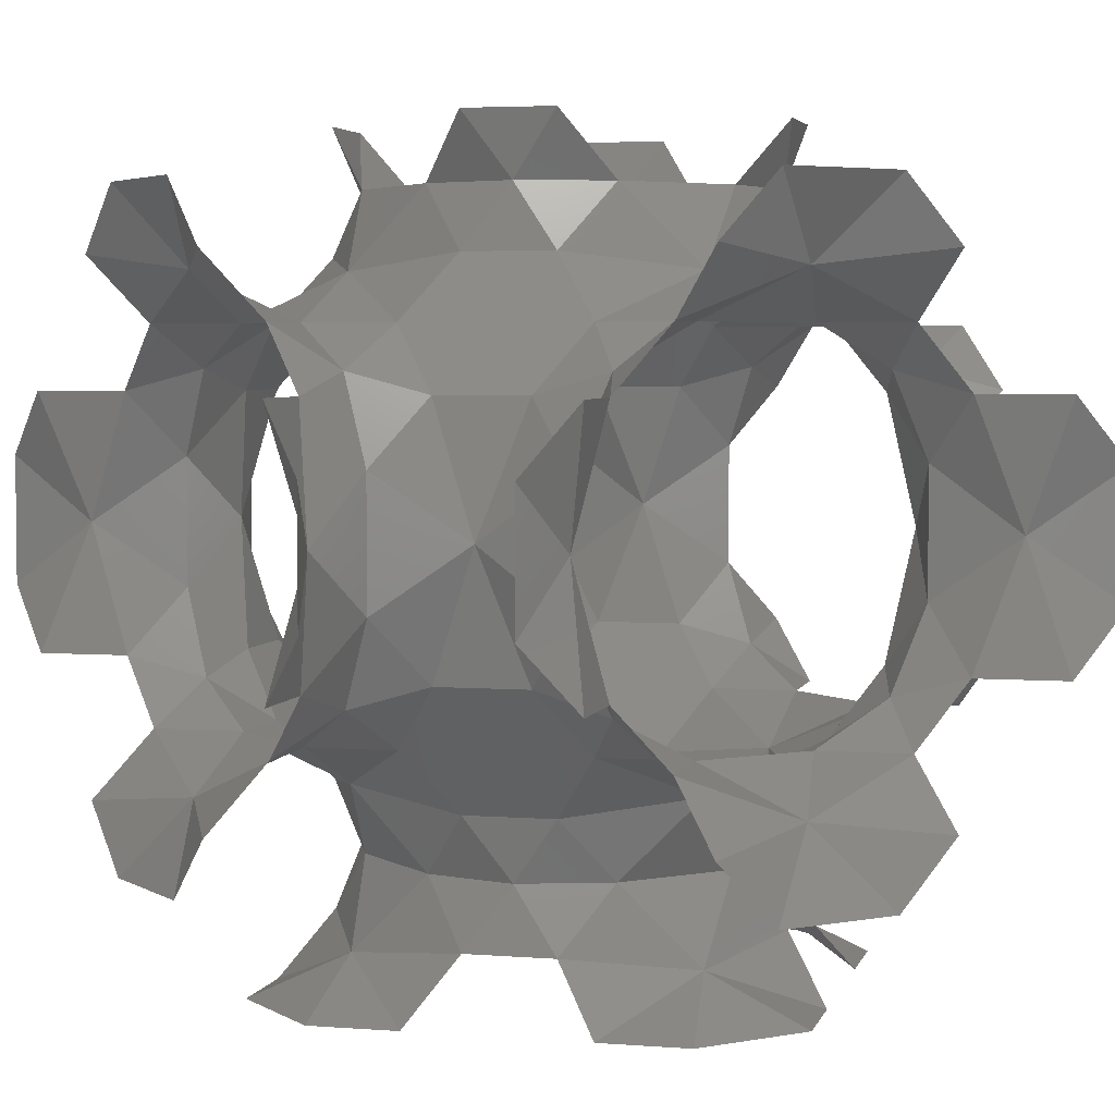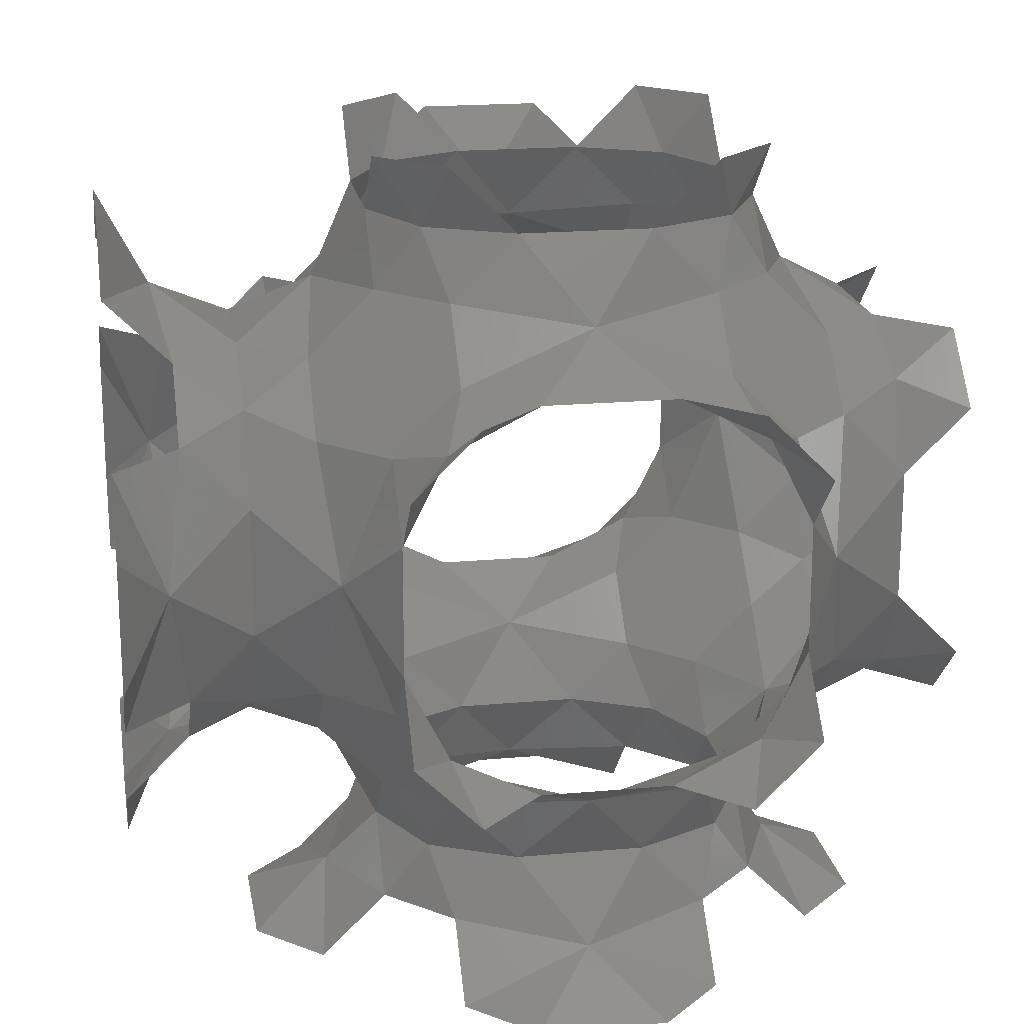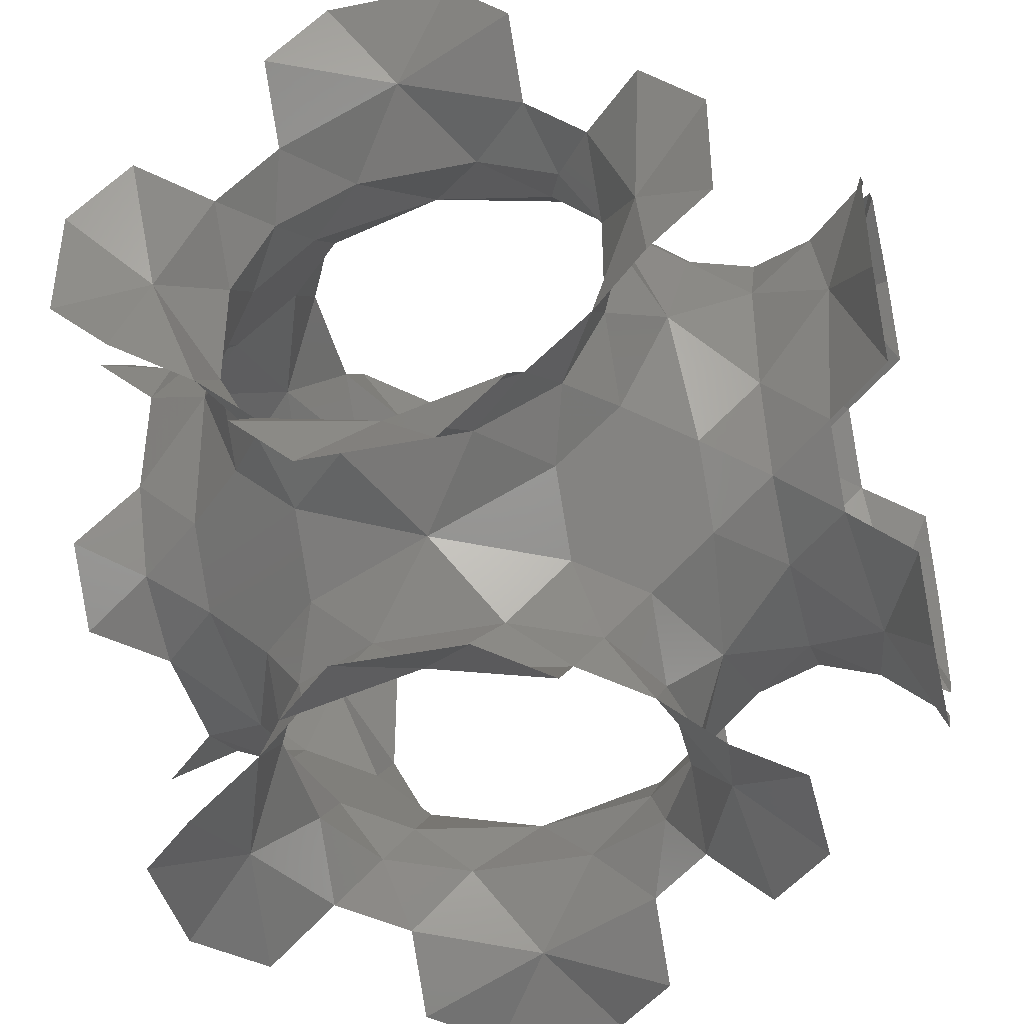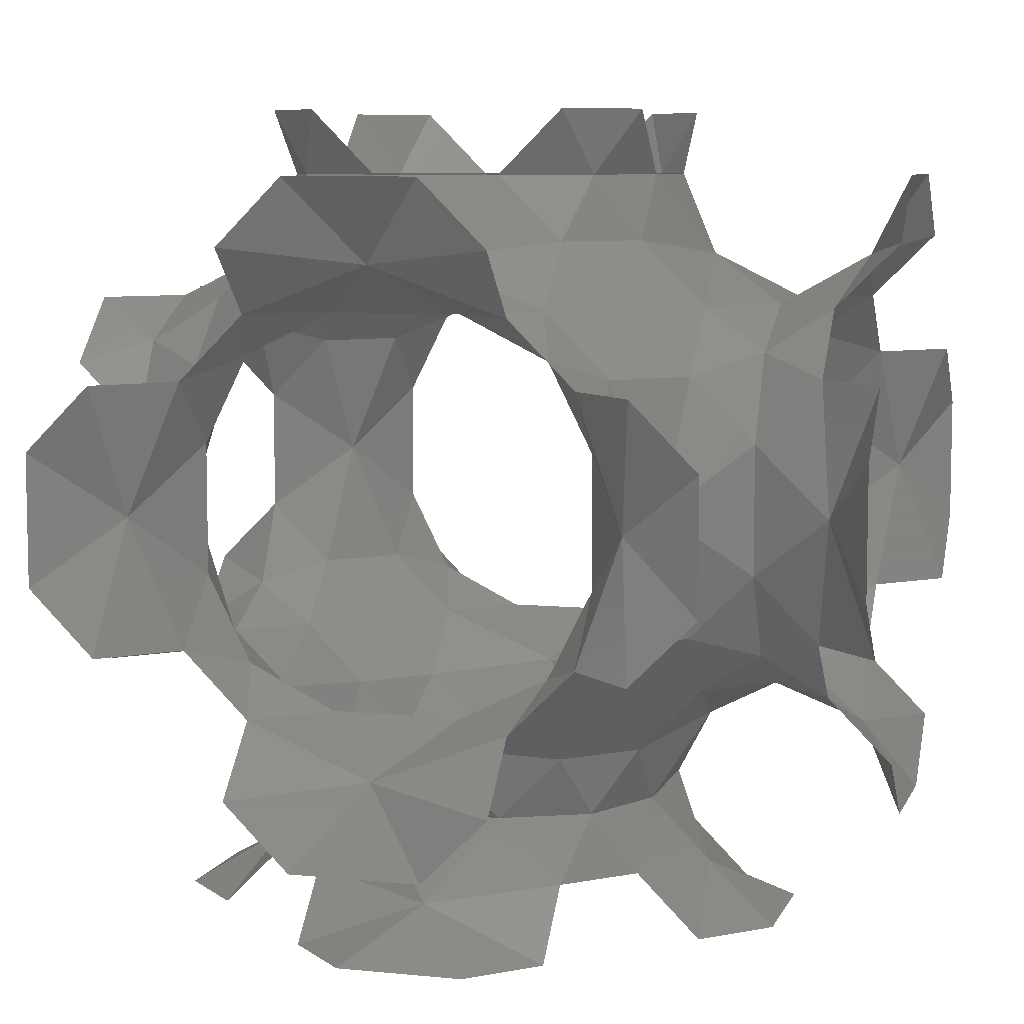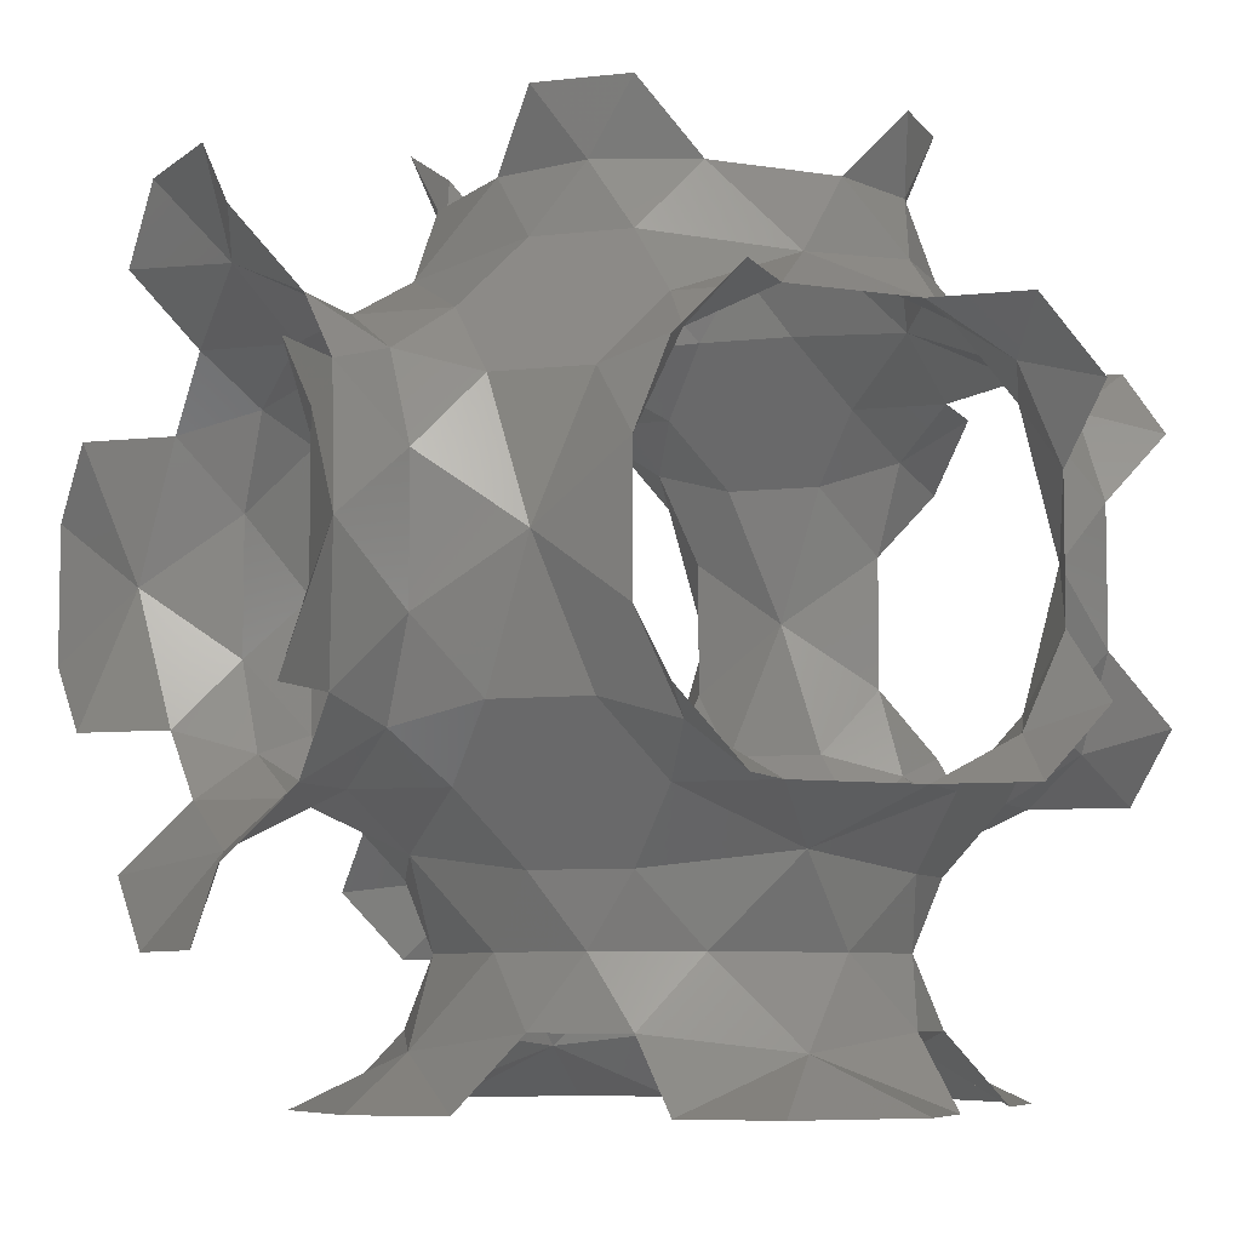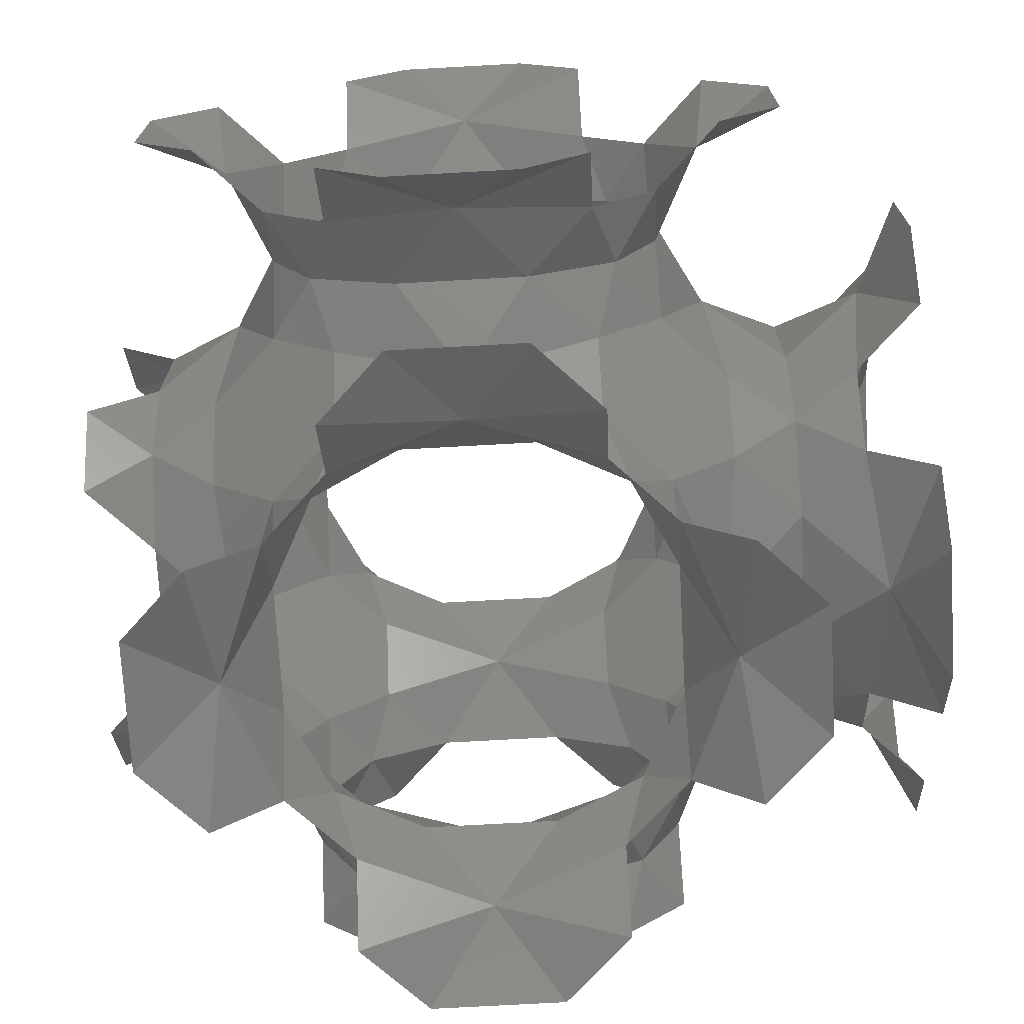
<metadata>
{"format":"stl","ext":"stl","renderer":"f3d","projection":"perspective","resolution":1024,"background":"white","views":[{"elev":4.1,"azim":-120.9,"up":"+Y"},{"elev":19.3,"azim":-9.6,"up":"+Y"},{"elev":-42.3,"azim":-76.5,"up":"+Z"},{"elev":7.6,"azim":-74.0,"up":"+Z"},{"elev":-6.7,"azim":64.2,"up":"+Z"},{"elev":-72.0,"azim":-176.8,"up":"+Y"}]}
</metadata>
<code>
# stl→obj: 248 verts, 384 faces
v 0.845 0.845 3.38
v 0.676 1.352 2.028
v 1.352 0.676 2.028
v 1.352 1.656e-16 2.704
v 1.352 2.484e-16 4.056
v 1.352 0.676 4.732
v 0.676 1.352 4.732
v 3.311e-16 1.352 4.056
v 2.484e-16 1.352 2.704
v 1.352 1.352 1.352
v 0.676 2.028 1.352
v 1.352 2.028 0.676
v 2.028 1.352 0.676
v 2.028 0.676 1.352
v 0.845 3.38 0.845
v 2.484e-16 2.704 1.352
v 3.311e-16 4.056 1.352
v 0.676 4.732 1.352
v 1.352 4.732 0.676
v 1.352 4.056 0
v 1.352 2.704 0
v 3.38 0.845 0.845
v 2.704 1.352 0
v 4.056 1.352 0
v 4.732 1.352 0.676
v 4.732 0.676 1.352
v 4.056 8.279e-17 1.352
v 2.704 8.279e-17 1.352
v 1.352 1.352 5.408
v 2.028 0.676 5.408
v 2.028 1.352 6.084
v 1.352 2.028 6.084
v 0.676 2.028 5.408
v 1.352 5.408 1.352
v 0.676 5.408 2.028
v 1.352 6.084 2.028
v 2.028 6.084 1.352
v 2.028 5.408 0.676
v 5.408 1.352 1.352
v 5.408 2.028 0.676
v 6.084 2.028 1.352
v 6.084 1.352 2.028
v 5.408 0.676 2.028
v 0.845 3.38 5.915
v 1.352 2.704 6.76
v 1.352 4.056 6.76
v 1.352 4.732 6.084
v 0.676 4.732 5.408
v 5.795e-16 4.056 5.408
v 4.967e-16 2.704 5.408
v 0.845 5.915 3.38
v 4.967e-16 5.408 2.704
v 5.795e-16 5.408 4.056
v 0.676 5.408 4.732
v 1.352 6.084 4.732
v 1.352 6.76 4.056
v 1.352 6.76 2.704
v 3.38 0.845 5.915
v 2.704 3.311e-16 5.408
v 4.056 3.311e-16 5.408
v 4.732 0.676 5.408
v 4.732 1.352 6.084
v 4.056 1.352 6.76
v 2.704 1.352 6.76
v 3.38 5.915 0.845
v 2.704 6.76 1.352
v 4.056 6.76 1.352
v 4.732 6.084 1.352
v 4.732 5.408 0.676
v 4.056 5.408 0
v 2.704 5.408 0
v 5.915 0.845 3.38
v 6.76 1.352 2.704
v 6.76 1.352 4.056
v 6.084 1.352 4.732
v 5.408 0.676 4.732
v 5.408 2.484e-16 4.056
v 5.408 1.656e-16 2.704
v 5.915 3.38 0.845
v 5.408 2.704 0
v 5.408 4.056 0
v 5.408 4.732 0.676
v 6.084 4.732 1.352
v 6.76 4.056 1.352
v 6.76 2.704 1.352
v 1.352 5.408 5.408
v 2.028 5.408 6.084
v 2.028 6.084 5.408
v 5.408 1.352 5.408
v 6.084 2.028 5.408
v 5.408 2.028 6.084
v 5.408 5.408 1.352
v 5.408 6.084 2.028
v 6.084 5.408 2.028
v 3.38 5.915 5.915
v 2.704 5.408 6.76
v 4.056 5.408 6.76
v 4.732 5.408 6.084
v 4.732 6.084 5.408
v 4.056 6.76 5.408
v 2.704 6.76 5.408
v 5.915 3.38 5.915
v 6.76 2.704 5.408
v 6.76 4.056 5.408
v 6.084 4.732 5.408
v 5.408 4.732 6.084
v 5.408 4.056 6.76
v 5.408 2.704 6.76
v 5.915 5.915 3.38
v 5.408 6.76 2.704
v 5.408 6.76 4.056
v 5.408 6.084 4.732
v 6.084 5.408 4.732
v 6.76 5.408 4.056
v 6.76 5.408 2.704
v 5.408 5.408 5.408
v -0.845 0.845 3.38
v -0.676 1.352 4.732
v -1.352 0.676 4.732
v -1.352 2.484e-16 4.056
v -1.352 1.656e-16 2.704
v -1.352 0.676 2.028
v -0.676 1.352 2.028
v -0.845 3.38 0.845
v -0.676 2.028 1.352
v -1.352 2.028 0.676
v -1.352 2.704 0
v -1.352 4.056 0
v -1.352 4.732 0.676
v -0.676 4.732 1.352
v 0.845 -0.845 3.38
v 1.352 -0.676 2.028
v 0.676 -1.352 2.028
v 8.279e-17 -1.352 2.704
v 1.656e-16 -1.352 4.056
v 0.676 -1.352 4.732
v 1.352 -0.676 4.732
v 0.845 3.38 -0.845
v 1.352 4.732 -0.676
v 0.676 4.732 -1.352
v 1.656e-16 4.056 -1.352
v 8.279e-17 2.704 -1.352
v 0.676 2.028 -1.352
v 1.352 2.028 -0.676
v 3.38 -0.845 0.845
v 4.732 -0.676 1.352
v 4.732 -1.352 0.676
v 4.056 -1.352 0
v 2.704 -1.352 0
v 2.028 -1.352 0.676
v 2.028 -0.676 1.352
v 3.38 0.845 -0.845
v 2.028 1.352 -0.676
v 2.028 0.676 -1.352
v 2.704 -8.279e-17 -1.352
v 4.056 -8.279e-17 -1.352
v 4.732 0.676 -1.352
v 4.732 1.352 -0.676
v -0.845 3.38 5.915
v -0.676 4.732 5.408
v -1.352 4.732 6.084
v -1.352 4.056 6.76
v -1.352 2.704 6.76
v -1.352 2.028 6.084
v -0.676 2.028 5.408
v -0.845 5.915 3.38
v -0.676 5.408 2.028
v -1.352 6.084 2.028
v -1.352 6.76 2.704
v -1.352 6.76 4.056
v -1.352 6.084 4.732
v -0.676 5.408 4.732
v 3.38 -0.845 5.915
v 2.028 -0.676 5.408
v 2.028 -1.352 6.084
v 2.704 -1.352 6.76
v 4.056 -1.352 6.76
v 4.732 -1.352 6.084
v 4.732 -0.676 5.408
v 3.38 5.915 -0.845
v 4.732 5.408 -0.676
v 4.732 6.084 -1.352
v 4.056 6.76 -1.352
v 2.704 6.76 -1.352
v 2.028 6.084 -1.352
v 2.028 5.408 -0.676
v 5.915 -0.845 3.38
v 5.408 -0.676 4.732
v 6.084 -1.352 4.732
v 6.76 -1.352 4.056
v 6.76 -1.352 2.704
v 6.084 -1.352 2.028
v 5.408 -0.676 2.028
v 5.915 3.38 -0.845
v 5.408 2.028 -0.676
v 6.084 2.028 -1.352
v 6.76 2.704 -1.352
v 6.76 4.056 -1.352
v 6.084 4.732 -1.352
v 5.408 4.732 -0.676
v 3.331e-16 1.803 1.803
v 1.803 2.22e-16 1.803
v 1.803 1.803 1.85e-16
v 4.441e-16 1.803 4.957
v 4.626e-16 4.957 1.803
v 1.803 3.886e-16 4.957
v 1.803 4.957 1.85e-16
v 4.957 2.591e-16 1.803
v 4.957 1.803 1.85e-16
v 1.803 6.76 1.803
v 1.352 7.436 2.028
v 2.028 7.436 1.352
v 1.803 1.803 6.76
v 2.028 1.352 7.436
v 1.352 2.028 7.436
v 6.76 1.803 1.803
v 7.436 2.028 1.352
v 7.436 1.352 2.028
v 6.291e-16 4.957 4.957
v 4.957 3.886e-16 4.957
v 4.957 4.957 1.85e-16
v 1.803 4.957 6.76
v 1.352 4.732 7.436
v 2.028 5.408 7.436
v 4.957 6.76 1.803
v 4.732 7.436 1.352
v 5.408 7.436 2.028
v 6.76 1.803 4.957
v 7.436 1.352 4.732
v 7.436 2.028 5.408
v 1.803 6.76 4.957
v 2.028 7.436 5.408
v 1.352 7.436 4.732
v 4.957 1.803 6.76
v 5.408 2.028 7.436
v 4.732 1.352 7.436
v 6.76 4.957 1.803
v 7.436 5.408 2.028
v 7.436 4.732 1.352
v 4.957 4.957 6.76
v 4.732 5.408 7.436
v 5.408 4.732 7.436
v 4.957 6.76 4.957
v 5.408 7.436 4.732
v 4.732 7.436 5.408
v 6.76 4.957 4.957
v 7.436 4.732 5.408
v 7.436 5.408 4.732
f 1 2 3
f 1 3 4
f 1 4 5
f 1 5 6
f 1 6 7
f 1 7 8
f 1 8 9
f 1 9 2
f 10 3 2
f 10 2 11
f 10 11 12
f 10 12 13
f 10 13 14
f 10 14 3
f 15 12 11
f 15 11 16
f 15 16 17
f 15 17 18
f 15 18 19
f 15 19 20
f 15 20 21
f 15 21 12
f 22 14 13
f 22 13 23
f 22 23 24
f 22 24 25
f 22 25 26
f 22 26 27
f 22 27 28
f 22 28 14
f 29 7 6
f 29 6 30
f 29 30 31
f 29 31 32
f 29 32 33
f 29 33 7
f 34 19 18
f 34 18 35
f 34 35 36
f 34 36 37
f 34 37 38
f 34 38 19
f 39 26 25
f 39 25 40
f 39 40 41
f 39 41 42
f 39 42 43
f 39 43 26
f 44 33 32
f 44 32 45
f 44 45 46
f 44 46 47
f 44 47 48
f 44 48 49
f 44 49 50
f 44 50 33
f 51 36 35
f 51 35 52
f 51 52 53
f 51 53 54
f 51 54 55
f 51 55 56
f 51 56 57
f 51 57 36
f 58 31 30
f 58 30 59
f 58 59 60
f 58 60 61
f 58 61 62
f 58 62 63
f 58 63 64
f 58 64 31
f 65 38 37
f 65 37 66
f 65 66 67
f 65 67 68
f 65 68 69
f 65 69 70
f 65 70 71
f 65 71 38
f 72 43 42
f 72 42 73
f 72 73 74
f 72 74 75
f 72 75 76
f 72 76 77
f 72 77 78
f 72 78 43
f 79 41 40
f 79 40 80
f 79 80 81
f 79 81 82
f 79 82 83
f 79 83 84
f 79 84 85
f 79 85 41
f 86 48 47
f 86 47 87
f 86 87 88
f 86 88 55
f 86 55 54
f 86 54 48
f 89 62 61
f 89 61 76
f 89 76 75
f 89 75 90
f 89 90 91
f 89 91 62
f 92 69 68
f 92 68 93
f 92 93 94
f 92 94 83
f 92 83 82
f 92 82 69
f 95 88 87
f 95 87 96
f 95 96 97
f 95 97 98
f 95 98 99
f 95 99 100
f 95 100 101
f 95 101 88
f 102 91 90
f 102 90 103
f 102 103 104
f 102 104 105
f 102 105 106
f 102 106 107
f 102 107 108
f 102 108 91
f 109 94 93
f 109 93 110
f 109 110 111
f 109 111 112
f 109 112 113
f 109 113 114
f 109 114 115
f 109 115 94
f 116 99 98
f 116 98 106
f 116 106 105
f 116 105 113
f 116 113 112
f 116 112 99
f 117 9 8
f 117 8 118
f 117 118 119
f 117 119 120
f 117 120 121
f 117 121 122
f 117 122 123
f 117 123 9
f 124 17 16
f 124 16 125
f 124 125 126
f 124 126 127
f 124 127 128
f 124 128 129
f 124 129 130
f 124 130 17
f 131 5 4
f 131 4 132
f 131 132 133
f 131 133 134
f 131 134 135
f 131 135 136
f 131 136 137
f 131 137 5
f 138 21 20
f 138 20 139
f 138 139 140
f 138 140 141
f 138 141 142
f 138 142 143
f 138 143 144
f 138 144 21
f 145 28 27
f 145 27 146
f 145 146 147
f 145 147 148
f 145 148 149
f 145 149 150
f 145 150 151
f 145 151 28
f 152 24 23
f 152 23 153
f 152 153 154
f 152 154 155
f 152 155 156
f 152 156 157
f 152 157 158
f 152 158 24
f 159 50 49
f 159 49 160
f 159 160 161
f 159 161 162
f 159 162 163
f 159 163 164
f 159 164 165
f 159 165 50
f 166 53 52
f 166 52 167
f 166 167 168
f 166 168 169
f 166 169 170
f 166 170 171
f 166 171 172
f 166 172 53
f 173 60 59
f 173 59 174
f 173 174 175
f 173 175 176
f 173 176 177
f 173 177 178
f 173 178 179
f 173 179 60
f 180 71 70
f 180 70 181
f 180 181 182
f 180 182 183
f 180 183 184
f 180 184 185
f 180 185 186
f 180 186 71
f 187 78 77
f 187 77 188
f 187 188 189
f 187 189 190
f 187 190 191
f 187 191 192
f 187 192 193
f 187 193 78
f 194 81 80
f 194 80 195
f 194 195 196
f 194 196 197
f 194 197 198
f 194 198 199
f 194 199 200
f 194 200 81
f 201 2 9
f 201 9 123
f 201 123 125
f 201 125 16
f 201 16 11
f 201 11 2
f 202 4 3
f 202 3 14
f 202 14 28
f 202 28 151
f 202 151 132
f 202 132 4
f 203 12 21
f 203 21 144
f 203 144 153
f 203 153 23
f 203 23 13
f 203 13 12
f 204 8 7
f 204 7 33
f 204 33 50
f 204 50 165
f 204 165 118
f 204 118 8
f 205 18 17
f 205 17 130
f 205 130 167
f 205 167 52
f 205 52 35
f 205 35 18
f 206 6 5
f 206 5 137
f 206 137 174
f 206 174 59
f 206 59 30
f 206 30 6
f 207 20 19
f 207 19 38
f 207 38 71
f 207 71 186
f 207 186 139
f 207 139 20
f 208 27 26
f 208 26 43
f 208 43 78
f 208 78 193
f 208 193 146
f 208 146 27
f 209 25 24
f 209 24 158
f 209 158 195
f 209 195 80
f 209 80 40
f 209 40 25
f 210 36 57
f 210 57 211
f 210 211 212
f 210 212 66
f 210 66 37
f 210 37 36
f 213 31 64
f 213 64 214
f 213 214 215
f 213 215 45
f 213 45 32
f 213 32 31
f 216 41 85
f 216 85 217
f 216 217 218
f 216 218 73
f 216 73 42
f 216 42 41
f 219 49 48
f 219 48 54
f 219 54 53
f 219 53 172
f 219 172 160
f 219 160 49
f 220 61 60
f 220 60 179
f 220 179 188
f 220 188 77
f 220 77 76
f 220 76 61
f 221 70 69
f 221 69 82
f 221 82 81
f 221 81 200
f 221 200 181
f 221 181 70
f 222 47 46
f 222 46 223
f 222 223 224
f 222 224 96
f 222 96 87
f 222 87 47
f 225 68 67
f 225 67 226
f 225 226 227
f 225 227 110
f 225 110 93
f 225 93 68
f 228 75 74
f 228 74 229
f 228 229 230
f 228 230 103
f 228 103 90
f 228 90 75
f 231 88 101
f 231 101 232
f 231 232 233
f 231 233 56
f 231 56 55
f 231 55 88
f 234 91 108
f 234 108 235
f 234 235 236
f 234 236 63
f 234 63 62
f 234 62 91
f 237 94 115
f 237 115 238
f 237 238 239
f 237 239 84
f 237 84 83
f 237 83 94
f 240 98 97
f 240 97 241
f 240 241 242
f 240 242 107
f 240 107 106
f 240 106 98
f 243 112 111
f 243 111 244
f 243 244 245
f 243 245 100
f 243 100 99
f 243 99 112
f 246 105 104
f 246 104 247
f 246 247 248
f 246 248 114
f 246 114 113
f 246 113 105

</code>
